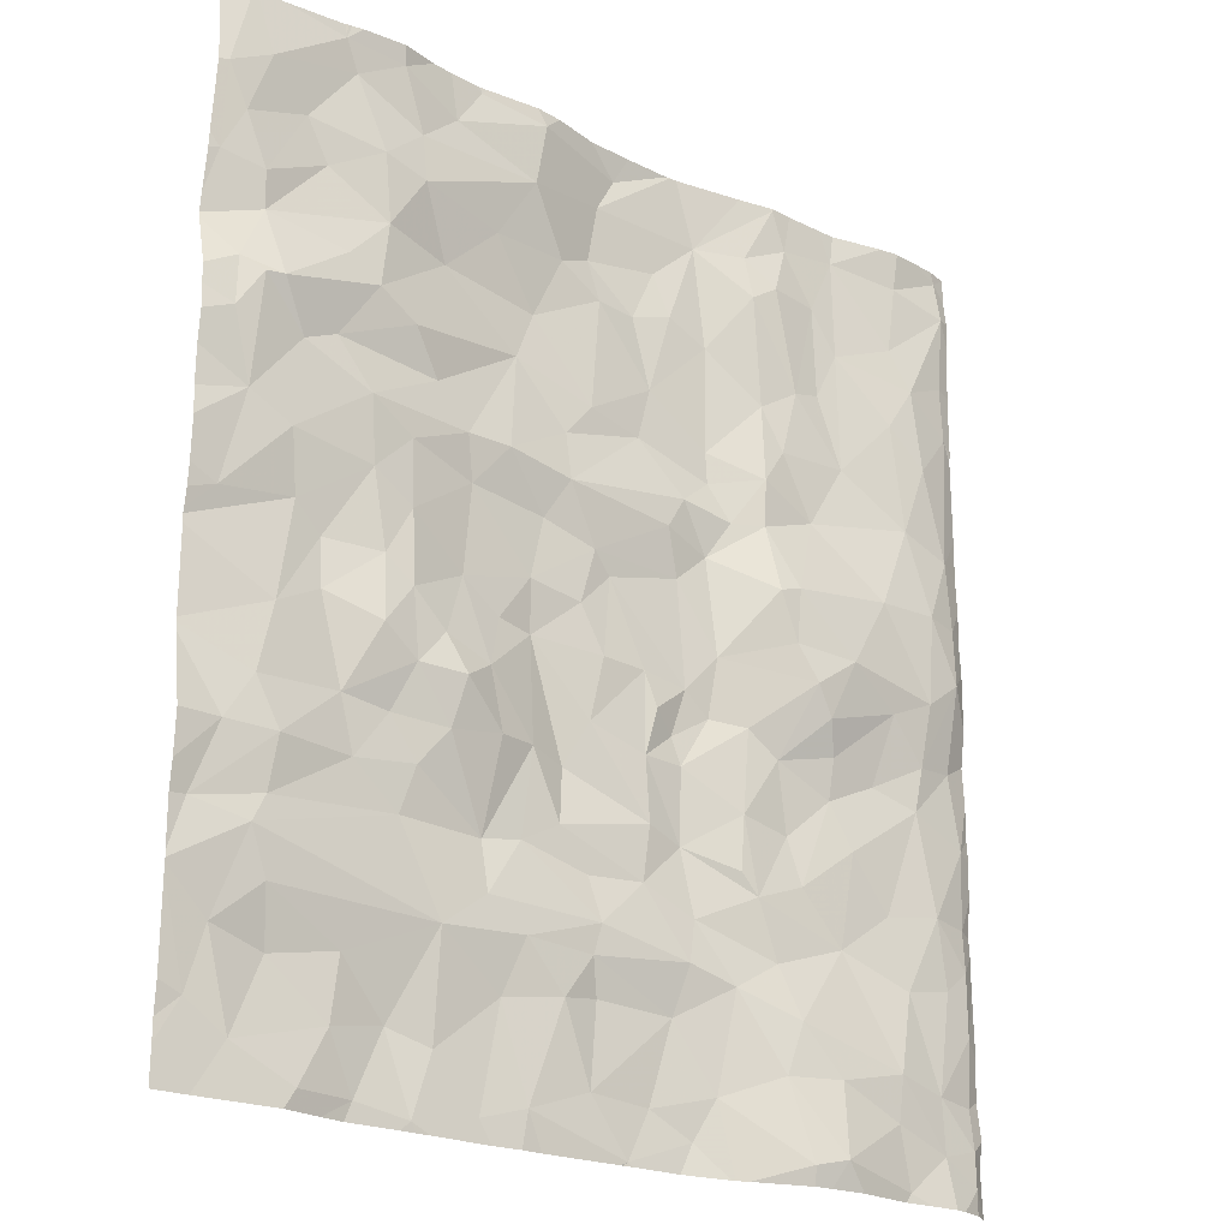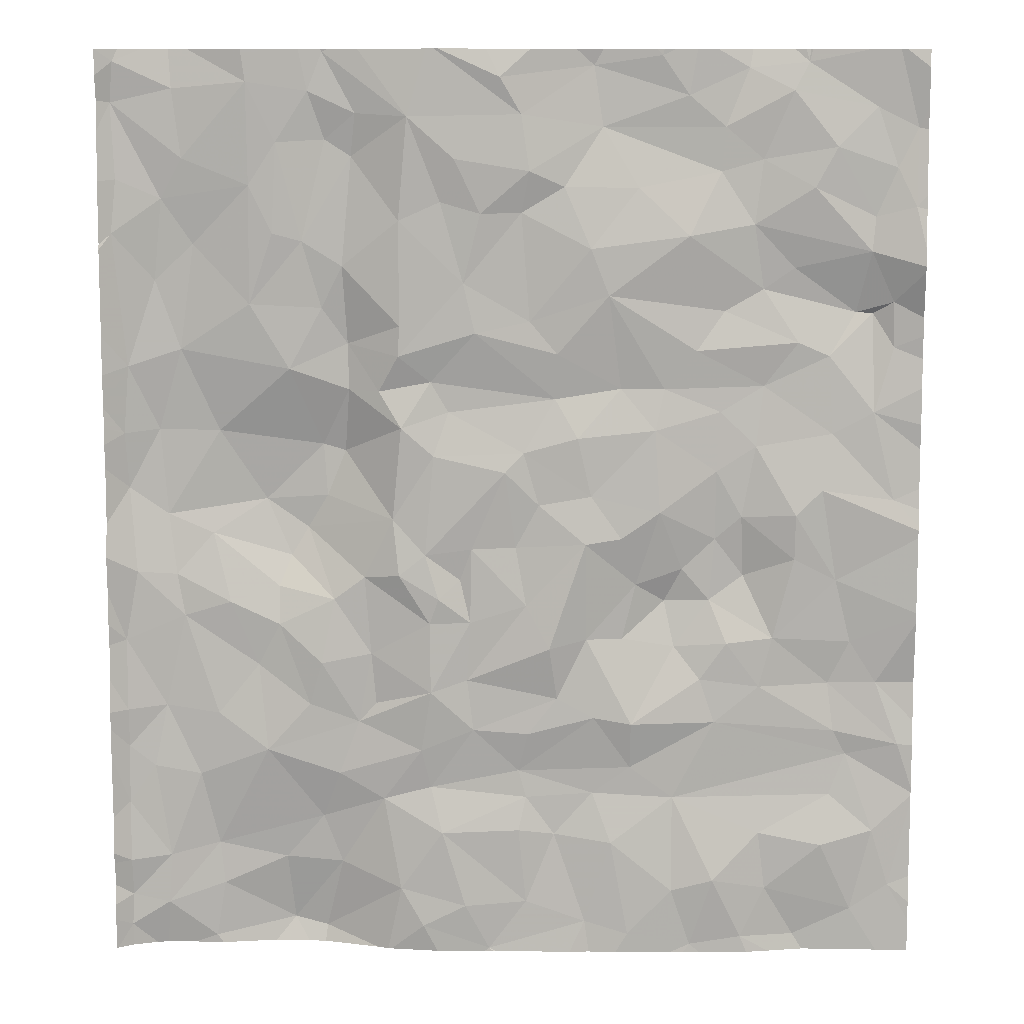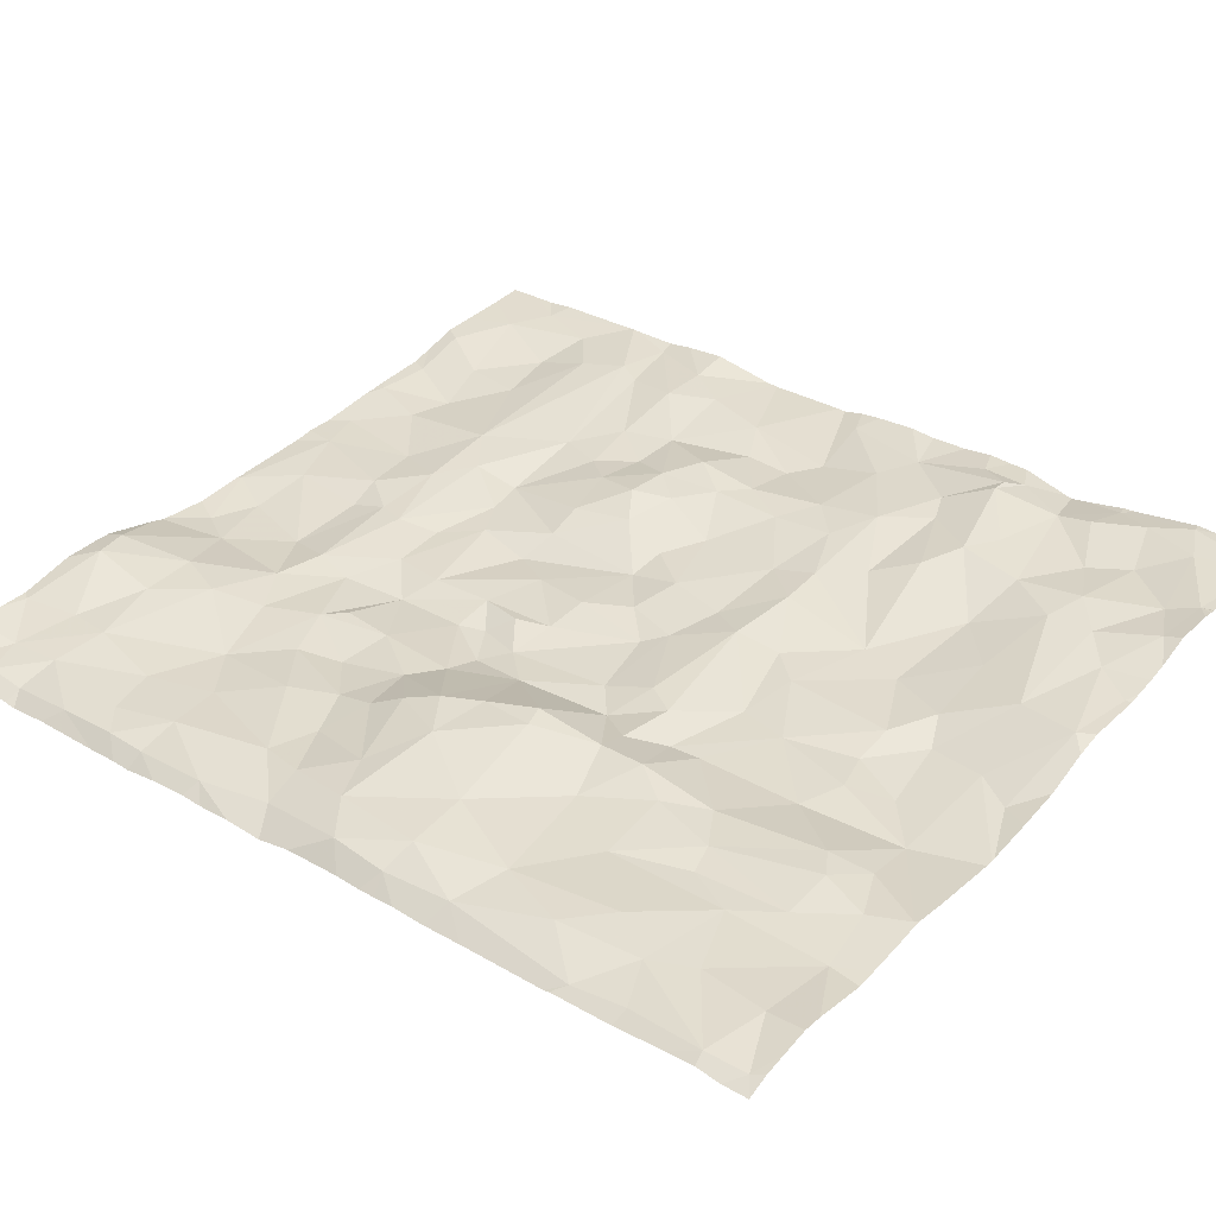
<metadata>
{"format":"obj","ext":"obj","renderer":"f3d","projection":"perspective","resolution":1024,"background":"white","views":[{"elev":-22.3,"azim":-33.1,"up":"+Y"},{"elev":9.5,"azim":-174.5,"up":"+Y"},{"elev":32.8,"azim":128.7,"up":"+Z"}]}
</metadata>
<code>
v -23.23 35.5 -2.098
v -23.19 35.83 -2.154
v -23.41 35.88 -2.067
v -24.93 34.87 -1.877
v -25.2 34.64 -1.879
v -24.88 34.56 -1.953
v -22.67 35.62 -2.13
v -22.71 35.3 -2.133
v -22.45 35.54 -2.186
v -22.51 38.58 -2.143
v -22.6 38.84 -2.175
v -22.76 38.51 -2.145
v -20.75 38.1 -2.148
v -20.58 37.57 -2.194
v -20.51 38.39 -2.237
v -23.43 36.78 -2.07
v -23.11 36.72 -2.096
v -23.02 37.05 -2.108
v -21.68 35.45 -2.168
v -21.41 35.16 -2.191
v -21.36 35.7 -2.142
v -22.56 37.3 -2.105
v -22.47 37.03 -2.162
v -21.07 36.52 -2.097
v -21.56 36.38 -2.031
v -21.49 36.19 -2.112
v -21.99 35.34 -2.138
v -22.38 35.16 -2.155
v -22.25 37.64 -2.173
v -22.26 37.83 -2.172
v -22.65 38.09 -2.14
v -21.49 35.96 -2.159
v -20.99 38.32 -2.139
v -21.34 37.96 -2.161
v -20.9 37.68 -2.143
v -25.03 35.13 -1.851
v -24.95 35.29 -1.872
v -25.35 35.2 -1.858
v -22.69 35.99 -2.135
v -22.44 35.98 -2.179
v -23.85 39.45 -1.954
v -23.43 39.39 -1.956
v -24.91 35.59 -1.848
v -21.76 35.72 -2.188
v -24.49 34.63 -1.968
v -23.95 34.86 -1.99
v -23.46 35.38 -2.09
v -22.13 37.43 -2.133
v -22.27 37.2 -2.177
v -21.94 37.43 -2.079
v -21.11 34.26 -2.136
v -21.54 34.01 -2.01
v -21.05 33.91 -2.137
v -21.19 36.1 -2.168
v -20.85 36.27 -2.153
v -21.49 38.39 -2.169
v -21.34 38.68 -2.171
v -20.77 35.43 -2.172
v -20.53 35.86 -2.228
v -20.9 36.01 -2.162
v -21.97 38.85 -2.104
v -22 39.11 -2.139
v -22.32 39.09 -2.189
v -20.8 36.64 -2.116
v -21.4 36.73 -2.006
v -20.76 34.14 -2.196
v -21.34 39.3 -2.192
v -20.94 38.84 -2.183
v -20.88 39.26 -2.179
v -22.26 38.47 -2.169
v -21.84 36.12 -2.144
v -23.61 37.44 -1.988
v -23.22 37.66 -2.077
v -23.54 38.02 -2.07
v -22.73 37.79 -2.143
v -23.21 37.38 -2.042
v -23.68 33.98 -2.072
v -23.41 34.05 -2.075
v -23.57 34.57 -2.075
v -25.08 34.13 -1.883
v -21.51 34.43 -2.087
v -21.86 35.01 -2.153
v -22.44 34.92 -2.117
v -23.03 34.86 -2.087
v -22.51 34.64 -2.172
v -23.05 37.86 -2.089
v -23.88 36.1 -1.9
v -23.99 36.31 -1.933
v -24.16 36.12 -1.907
v -22.63 36.25 -2.119
v -22.7 36.45 -2.13
v -21.71 39.24 -2.145
v -21.81 38.95 -2.104
v -24.88 37.64 -1.846
v -24.91 37.16 -1.866
v -24.48 37.45 -1.864
v -22.25 36.29 -2.195
v -22.21 36.63 -2.159
v -22.41 36.41 -2.172
v -23.95 35.82 -1.945
v -24.28 35.85 -1.97
v -24.21 38.76 -1.879
v -24.23 39.03 -1.886
v -24.46 38.84 -1.852
v -23.95 34.26 -2.047
v -24.07 33.91 -2.02
v -23.71 38.66 -1.99
v -23.49 39.03 -1.965
v -21.12 37.17 -2.082
v -21.58 37.56 -2.142
v -21.76 37.08 -2.004
v -20.51 39.17 -2.203
v -24.01 39.22 -1.925
v -21.78 37.93 -2.114
v -21.93 37.71 -2.072
v -23.45 34.89 -2.035
v -24.02 38.38 -1.993
v -21.66 38.34 -2.137
v -22.99 34.65 -2.127
v -24.64 39.25 -1.862
v -24.91 38.91 -1.87
v -24.21 34.34 -2.049
v -24.54 34.27 -1.963
v -24.39 33.96 -1.994
v -20.98 34.99 -2.177
v -21.1 35.38 -2.18
v -23.05 35.28 -2.12
v -20.56 36.81 -2.161
v -20.75 37.18 -2.12
v -20.55 37.15 -2.194
v -21.78 36.76 -2.011
v -21.75 33.96 -2.02
v -20.78 34.45 -2.19
v -21.08 34.52 -2.129
v -22.81 33.88 -2.131
v -22.39 34.02 -2.179
v -24.37 39.38 -1.844
v -24.73 39.42 -1.826
v -23.01 39.1 -2.122
v -24.72 33.96 -1.899
v -24.47 38.05 -1.838
v -24.41 38.44 -1.875
v -20.8 38.6 -2.164
v -22.66 34.16 -2.167
v -24.69 36.66 -1.951
v -24.44 37.08 -1.898
v -24.85 36.82 -1.921
v -24.95 36.25 -1.884
v -22.88 39.32 -2.153
v -25.31 34.29 -1.862
v -24.2 35.35 -1.978
v -25.39 38.55 -1.849
v -23.88 37.44 -1.963
v -24.07 37.67 -1.951
v -24.56 35.88 -1.935
v -25.04 35.86 -1.858
v -22.99 35.03 -2.084
v -21.9 37.04 -1.994
v -25.13 38.28 -1.846
v -24.77 38.67 -1.884
v -25.14 38.49 -1.819
v -20.54 39.42 -2.226
v -23.82 37.19 -2.006
v -22.14 34.84 -2.132
v -20.69 35.04 -2.204
v -20.61 36.29 -2.22
v -20.53 34 -2.235
v -21.91 38.19 -2.131
v -22.45 37.48 -2.116
v -21.66 36.55 -1.997
v -21.75 34.71 -2.097
v -21.51 38.94 -2.162
v -21.86 34.41 -2.084
v -22.25 34.26 -2.165
v -23.68 35.05 -2.021
v -22.1 35.46 -2.132
v -22.07 35.78 -2.141
v -23.21 34.62 -2.069
v -22.91 36.93 -2.141
v -24.19 36.5 -1.908
v -23.86 36.68 -2.025
v -23.63 35.87 -1.996
v -24.2 36.93 -1.929
v -24.36 36.64 -1.913
v -24.66 38.18 -1.83
v -25.04 37.91 -1.758
v -25.21 35.6 -1.84
v -23.04 34.18 -2.108
v -23.69 35.34 -2.078
v -23.35 37.14 -2.084
v -23.26 38.67 -2.065
v -23.06 38.77 -2.136
v -22.03 36.26 -2.143
v -22.97 36.46 -2.098
v -22.5 36.14 -2.185
v -23.4 36.49 -2.116
v -23.04 36.1 -2.122
v -23.71 36.22 -1.982
v -23.62 36.52 -2.061
v -24.22 37.3 -1.913
v -21.8 39.47 -2.13
v -25.27 37.97 -1.816
v -25.14 39.15 -1.801
v -24.37 36.27 -1.866
v -23.43 38.3 -2.087
v -23 38.52 -2.096
v -24.24 37.92 -1.881
v -25.39 39.02 -1.785
v -25.27 38.78 -1.806
v -24.69 36.38 -1.932
v -24.11 35.62 -1.978
v -24.48 35.57 -1.941
v -24.69 37.72 -1.866
v -25.27 37.69 -1.81
v -20.54 38.71 -2.222
v -25.29 36.75 -1.862
v -25.16 37.3 -1.854
v -25.14 37.9 -1.765
v -20.54 35.41 -2.247
v -20.54 35.17 -2.232
v -20.53 34.81 -2.238
v -20.54 34.19 -2.228
v -20.54 34.43 -2.259
v -20.44 35.4 -2.316
v -20.44 37.09 -2.273
v -20.44 37.2 -2.272
v -20.44 38.29 -2.277
v -20.44 35.29 -2.309
v -20.44 39.19 -2.242
v -20.44 39.01 -2.247
v -20.44 36.39 -2.302
v -20.44 36.16 -2.289
v -20.44 37.76 -2.276
v -20.44 34.05 -2.31
v -20.44 37.32 -2.269
v -20.44 36.6 -2.268
v -20.44 35.83 -2.284
v -20.44 34.49 -2.317
v -20.44 36.94 -2.264
v -20.44 38.32 -2.27
v -20.44 37.52 -2.279
v -20.44 38.7 -2.267
v -20.44 35.6 -2.294
v -20.44 39.33 -2.263
v -20.44 34.42 -2.306
v -20.44 35.96 -2.293
v -20.44 34.27 -2.286
v -20.44 34.14 -2.311
v -20.44 34.72 -2.303
v -20.44 35.11 -2.31
v -20.44 38.48 -2.269
v -25.45 39.38 -1.818
v -25.45 37.63 -1.816
v -25.45 37.88 -1.827
v -25.45 38.62 -1.845
v -25.45 36.02 -1.872
v -25.45 36.52 -1.872
v -25.45 37.07 -1.825
v -25.45 36.05 -1.874
v -25.45 36.82 -1.837
v -25.45 37.45 -1.835
v -25.45 36.7 -1.849
v -25.45 34.17 -1.853
v -25.45 38.54 -1.852
v -25.45 39.01 -1.792
v -25.45 34.87 -1.834
v -25.45 34.89 -1.832
v -25.45 35.19 -1.838
v -25.45 34.92 -1.835
v -25.45 35.59 -1.804
v -25.45 37.22 -1.839
v -25.45 37.77 -1.824
v -25.45 36.57 -1.875
v -25.45 34.05 -1.853
v -25.45 34.34 -1.839
v -25.45 35.35 -1.819
v -25.45 38.19 -1.911
v -25.45 34.83 -1.834
v -25.45 36.6 -1.869
v -25.45 35.98 -1.869
v -25.45 39.15 -1.8
v -25.45 38.3 -1.896
v -25.45 38.16 -1.904
v -22.83 33.85 -2.133
v -20.49 33.85 -2.259
v -22.16 33.85 -2.142
v -25.45 33.85 -1.855
v -23.44 33.85 -2.081
v -25.25 33.85 -1.872
v -24.43 33.85 -1.992
v -20.67 33.85 -2.17
v -21.42 33.85 -2.055
v -20.74 33.85 -2.15
v -24.03 33.85 -2.026
v -22.18 33.85 -2.145
v -22.09 33.85 -2.121
v -24.13 33.85 -2.016
v -23.31 33.85 -2.098
v -20.91 33.85 -2.138
v -24.78 33.85 -1.895
v -24.57 33.85 -1.957
v -22.78 33.85 -2.133
v -22.48 33.85 -2.162
v -23.96 33.85 -2.032
v -21.09 33.85 -2.134
v -24.98 33.85 -1.885
v -20.44 33.85 -2.302
v -22.85 33.85 -2.13
v -21.74 33.85 -2.045
v -25.28 33.85 -1.869
v -20.44 33.85 -2.297
v -21.63 33.85 -2.046
v -20.53 33.85 -2.231
v -23.6 33.85 -2.078
v -25.4 33.85 -1.859
v -20.44 39.49 -2.263
v -24.7 39.49 -1.82
v -22.44 39.49 -2.175
v -24.74 39.49 -1.824
v -25.09 39.49 -1.815
v -21.79 39.49 -2.131
v -21.83 39.49 -2.132
v -20.57 39.49 -2.212
v -22.02 39.49 -2.15
v -20.7 39.49 -2.185
v -24.05 39.49 -1.92
v -24.64 39.49 -1.812
v -24.18 39.49 -1.891
v -23.33 39.49 -1.995
v -21.32 39.49 -2.197
v -24.38 39.49 -1.82
v -25.27 39.49 -1.809
v -21.43 39.49 -2.183
v -22.79 39.49 -2.132
v -20.87 39.49 -2.154
v -20.99 39.49 -2.159
v -22.51 39.49 -2.171
v -23.06 39.49 -2.09
v -25.25 39.49 -1.81
v -25.45 39.49 -1.802
v -22.48 39.49 -2.171
v -23.92 39.49 -1.941
v -20.44 39.49 -2.261
v -23.49 39.49 -1.959
v -23.81 39.49 -1.955
v -24.73 39.49 -1.821
v -25.31 39.49 -1.812
v -23.86 39.49 -1.954
v -21.66 39.49 -2.154
g obj_0
f 66 53 299
f 66 51 53
f 222 66 167
f 51 66 134
f 222 133 66
f 134 66 133
f 299 293 66
f 291 167 66
f 291 66 293
f 51 52 53
f 299 53 305
f 305 53 52
f 52 51 81
f 134 81 51
f 222 167 234
f 234 248 222
f 223 133 222
f 222 248 247
f 245 223 222
f 245 222 247
f 167 313 285
f 234 167 311
f 313 167 291
f 311 167 285
f 133 125 134
f 81 134 171
f 134 125 20
f 20 171 134
f 221 133 223
f 125 133 165
f 221 165 133
f 132 52 173
f 81 173 52
f 292 52 312
f 305 52 292
f 312 52 132
f 173 81 171
f 311 307 234
f 223 238 221
f 238 223 245
f 125 126 20
f 125 165 58
f 125 58 126
f 173 171 164
f 171 82 164
f 171 20 82
f 20 27 82
f 126 21 20
f 20 19 27
f 19 20 21
f 220 165 221
f 238 249 221
f 220 221 250
f 250 221 249
f 220 58 165
f 132 174 286
f 173 174 132
f 309 132 296
f 312 132 309
f 286 296 132
f 174 173 164
f 60 21 126
f 60 126 58
f 219 58 220
f 58 59 60
f 58 219 59
f 85 174 164
f 83 85 164
f 164 82 28
f 83 164 28
f 28 82 27
f 27 9 28
f 9 27 176
f 44 27 19
f 176 27 177
f 177 27 44
f 60 54 21
f 19 21 32
f 32 21 54
f 32 44 19
f 250 228 220
f 219 220 228
f 174 136 295
f 174 144 136
f 174 85 144
f 295 286 174
f 54 60 55
f 59 166 60
f 55 60 166
f 219 243 59
f 228 224 219
f 219 224 243
f 231 166 59
f 243 237 59
f 231 59 232
f 246 59 237
f 232 59 246
f 188 144 85
f 119 188 85
f 83 84 85
f 119 85 84
f 83 28 8
f 83 157 84
f 8 157 83
f 28 9 8
f 7 8 9
f 176 177 9
f 9 39 7
f 40 9 177
f 39 9 40
f 44 71 177
f 32 71 44
f 193 40 177
f 71 193 177
f 24 54 55
f 54 26 32
f 54 24 26
f 26 71 32
f 135 302 136
f 135 136 144
f 295 136 303
f 302 303 136
f 144 188 135
f 24 55 64
f 55 166 128
f 64 55 128
f 128 166 231
f 231 236 128
f 78 135 188
f 78 188 178
f 119 178 188
f 119 84 178
f 116 178 84
f 84 157 116
f 127 157 8
f 7 1 8
f 1 127 8
f 157 175 116
f 157 47 175
f 127 47 157
f 2 1 7
f 7 39 197
f 7 197 2
f 39 91 197
f 195 39 40
f 39 90 91
f 90 39 195
f 40 193 97
f 97 195 40
f 170 193 71
f 71 26 25
f 170 71 25
f 193 98 97
f 98 193 170
f 64 65 24
f 24 25 26
f 25 24 65
f 135 284 302
f 284 135 308
f 308 135 78
f 64 128 129
f 109 65 64
f 64 129 109
f 239 128 236
f 128 130 129
f 130 128 239
f 78 77 314
f 77 78 79
f 78 178 79
f 298 78 288
f 314 288 78
f 308 78 298
f 79 178 116
f 46 79 116
f 46 116 175
f 1 47 127
f 1 2 3
f 3 47 1
f 175 151 46
f 151 175 189
f 189 175 47
f 47 3 189
f 196 2 197
f 3 2 196
f 194 197 91
f 196 197 194
f 179 194 91
f 91 90 99
f 99 179 91
f 97 99 195
f 90 195 99
f 97 98 99
f 65 170 25
f 98 170 131
f 131 170 65
f 23 99 98
f 131 158 98
f 49 23 98
f 158 49 98
f 109 111 65
f 65 111 131
f 129 35 109
f 129 130 14
f 129 14 35
f 109 110 111
f 109 35 110
f 239 225 130
f 130 235 14
f 226 130 225
f 235 130 226
f 77 106 304
f 105 106 77
f 77 79 105
f 304 314 77
f 46 105 79
f 46 122 105
f 45 122 46
f 45 46 4
f 36 4 46
f 36 46 151
f 3 182 189
f 3 198 182
f 3 196 198
f 37 36 151
f 189 211 151
f 212 37 151
f 211 212 151
f 100 211 189
f 189 182 100
f 194 17 196
f 198 196 199
f 196 17 16
f 199 196 16
f 17 194 179
f 18 17 179
f 99 23 179
f 23 18 179
f 111 158 131
f 23 49 22
f 22 18 23
f 158 111 50
f 158 50 49
f 169 22 49
f 48 49 50
f 169 49 48
f 50 111 110
f 34 110 35
f 35 14 13
f 33 34 35
f 13 33 35
f 235 241 14
f 13 14 15
f 233 14 241
f 14 233 15
f 115 50 110
f 110 34 114
f 110 114 115
f 106 124 290
f 106 122 124
f 122 106 105
f 304 106 294
f 294 106 297
f 290 297 106
f 122 123 124
f 122 45 123
f 123 45 6
f 6 45 4
f 4 5 6
f 5 4 36
f 36 37 38
f 266 5 36
f 266 36 267
f 267 36 38
f 87 100 182
f 87 182 198
f 198 88 87
f 199 181 198
f 198 181 88
f 38 37 43
f 37 212 43
f 211 100 101
f 212 211 101
f 43 212 155
f 212 101 155
f 100 89 101
f 89 100 87
f 16 17 18
f 16 181 199
f 18 190 16
f 16 163 181
f 163 16 190
f 18 76 190
f 22 76 18
f 76 22 169
f 115 48 50
f 169 48 29
f 76 169 75
f 29 75 169
f 29 48 115
f 34 118 114
f 33 57 34
f 34 56 118
f 56 34 57
f 13 15 143
f 143 33 13
f 33 143 57
f 215 143 15
f 233 227 15
f 215 15 251
f 240 15 227
f 251 15 240
f 114 168 115
f 30 29 115
f 168 30 115
f 168 114 118
f 124 140 300
f 124 123 140
f 290 124 301
f 300 301 124
f 123 80 140
f 6 80 123
f 80 6 5
f 5 150 80
f 5 266 150
f 38 187 276
f 43 187 38
f 267 38 269
f 269 38 268
f 276 268 38
f 87 88 89
f 89 88 180
f 180 88 181
f 183 180 181
f 183 181 163
f 156 187 43
f 155 156 43
f 101 89 155
f 155 148 156
f 148 155 210
f 155 89 204
f 210 155 204
f 204 89 180
f 163 190 72
f 72 190 76
f 200 183 163
f 153 163 72
f 163 153 200
f 72 76 73
f 75 73 76
f 29 30 31
f 75 29 31
f 75 86 73
f 86 75 31
f 56 172 118
f 61 168 118
f 118 172 93
f 118 93 61
f 172 56 57
f 68 57 143
f 57 67 172
f 57 68 67
f 143 215 112
f 143 112 68
f 215 242 112
f 251 242 215
f 70 30 168
f 168 61 70
f 31 30 70
f 80 306 140
f 306 300 140
f 150 315 80
f 306 80 289
f 315 310 80
f 289 80 310
f 150 274 287
f 274 150 263
f 263 150 275
f 266 278 150
f 275 150 278
f 287 315 150
f 156 256 187
f 276 187 270
f 270 187 280
f 256 280 187
f 184 204 180
f 184 180 183
f 183 146 184
f 146 183 200
f 148 259 156
f 259 256 156
f 148 257 259
f 148 210 145
f 147 148 145
f 257 148 147
f 145 210 184
f 184 210 204
f 153 72 74
f 72 73 74
f 146 200 96
f 96 200 153
f 74 154 153
f 153 154 96
f 86 74 73
f 10 31 70
f 206 86 31
f 31 10 12
f 31 12 206
f 205 74 86
f 205 86 206
f 92 93 172
f 67 92 172
f 63 70 61
f 62 61 93
f 61 62 63
f 92 62 93
f 69 68 112
f 67 68 69
f 67 69 335
f 67 336 330
f 349 92 67
f 349 67 333
f 335 336 67
f 333 67 330
f 242 230 112
f 162 69 112
f 112 230 229
f 162 112 229
f 70 63 10
f 145 184 146
f 145 146 147
f 146 95 147
f 146 96 95
f 147 216 279
f 95 216 147
f 257 147 273
f 279 273 147
f 154 74 207
f 207 74 117
f 117 74 205
f 94 95 96
f 213 94 96
f 213 96 154
f 207 213 154
f 10 63 11
f 10 11 12
f 206 191 205
f 12 192 206
f 192 191 206
f 192 12 11
f 117 205 107
f 191 107 205
f 62 92 201
f 201 92 349
f 63 62 201
f 201 322 63
f 11 63 139
f 322 324 63
f 318 63 324
f 341 139 63
f 341 63 318
f 335 69 162
f 162 323 325
f 229 244 162
f 335 162 325
f 323 162 343
f 343 162 244
f 95 217 216
f 94 217 95
f 279 216 262
f 262 216 260
f 260 216 217
f 207 141 213
f 141 207 117
f 141 117 142
f 117 107 102
f 102 142 117
f 217 94 218
f 186 218 94
f 94 213 186
f 186 213 141
f 192 11 139
f 108 107 191
f 191 192 108
f 139 108 192
f 107 108 102
f 201 321 322
f 349 321 201
f 139 341 149
f 108 139 42
f 149 42 139
f 343 244 316
f 217 218 214
f 260 217 258
f 258 217 271
f 271 217 261
f 261 217 214
f 141 185 186
f 185 141 142
f 185 142 159
f 160 159 142
f 142 104 160
f 104 142 102
f 103 102 108
f 102 103 104
f 218 186 202
f 214 218 202
f 159 202 186
f 186 185 159
f 108 113 103
f 113 108 42
f 341 337 149
f 149 337 334
f 42 149 338
f 149 334 338
f 41 113 42
f 338 329 42
f 344 42 329
f 345 41 42
f 345 42 344
f 202 254 214
f 261 214 253
f 253 214 272
f 254 272 214
f 202 159 277
f 152 282 159
f 152 159 161
f 159 160 161
f 282 277 159
f 160 104 121
f 161 160 121
f 120 121 104
f 104 103 120
f 103 113 137
f 103 137 120
f 202 283 254
f 277 283 202
f 41 342 113
f 328 137 113
f 328 113 326
f 342 326 113
f 41 348 342
f 41 345 348
f 209 152 161
f 152 209 208
f 282 152 264
f 264 152 255
f 255 152 208
f 161 121 209
f 121 203 209
f 203 121 120
f 120 138 203
f 120 137 138
f 137 328 331
f 137 331 138
f 203 208 209
f 255 208 265
f 265 208 281
f 252 281 208
f 347 252 208
f 347 208 332
f 332 208 203
f 203 138 320
f 332 203 339
f 320 339 203
f 320 138 319
f 331 327 138
f 319 138 346
f 317 138 327
f 346 138 317
f 340 252 347

</code>
